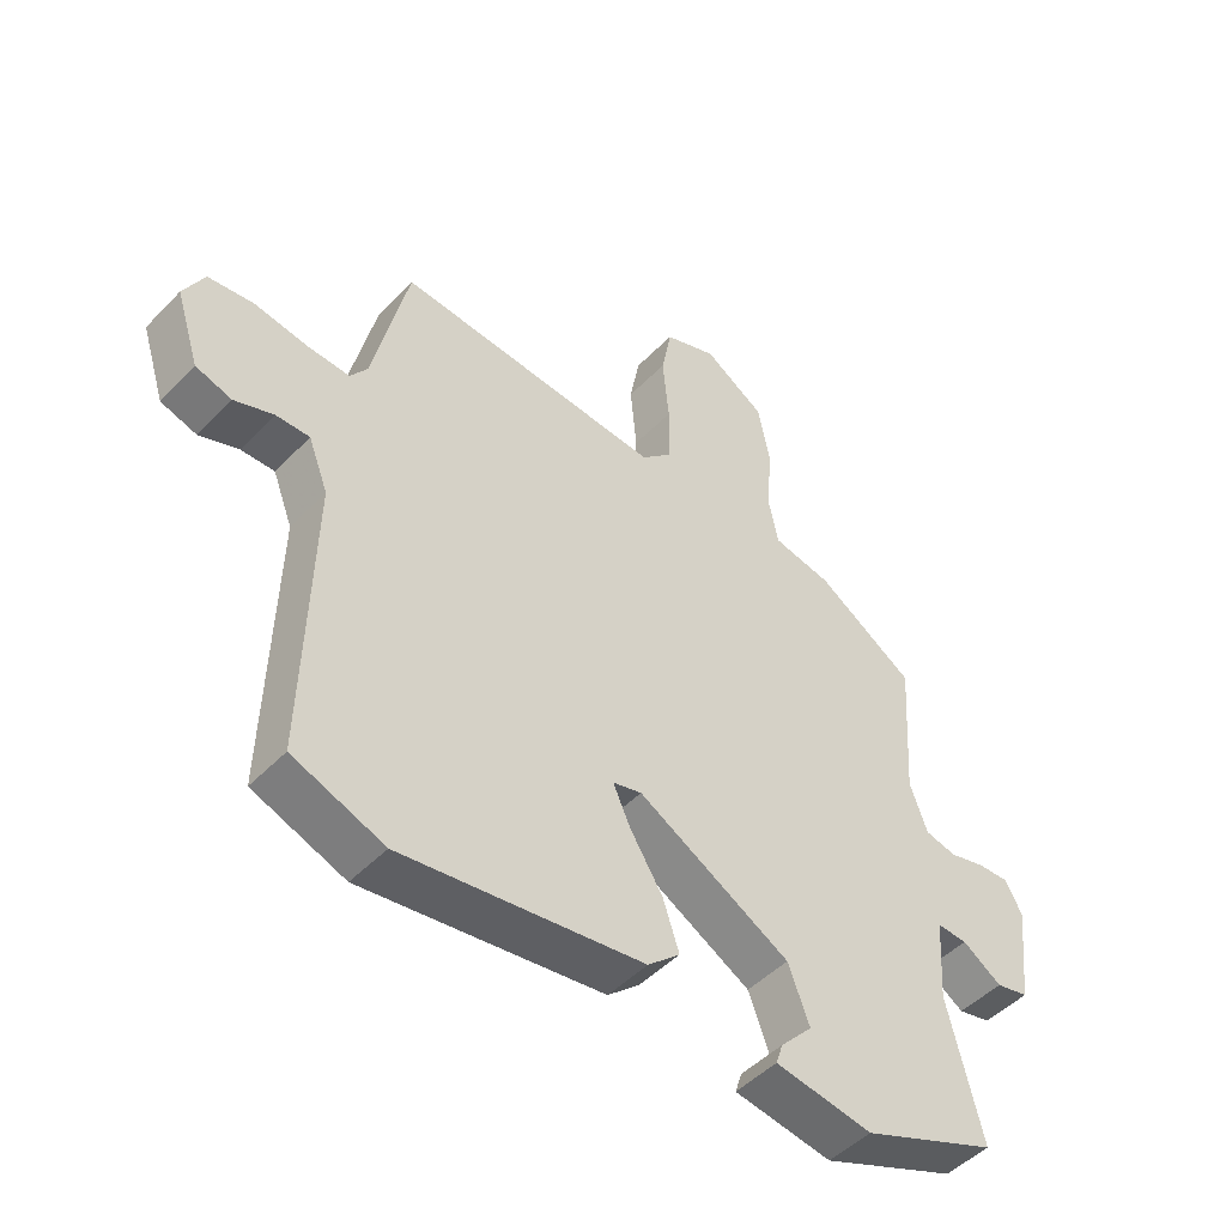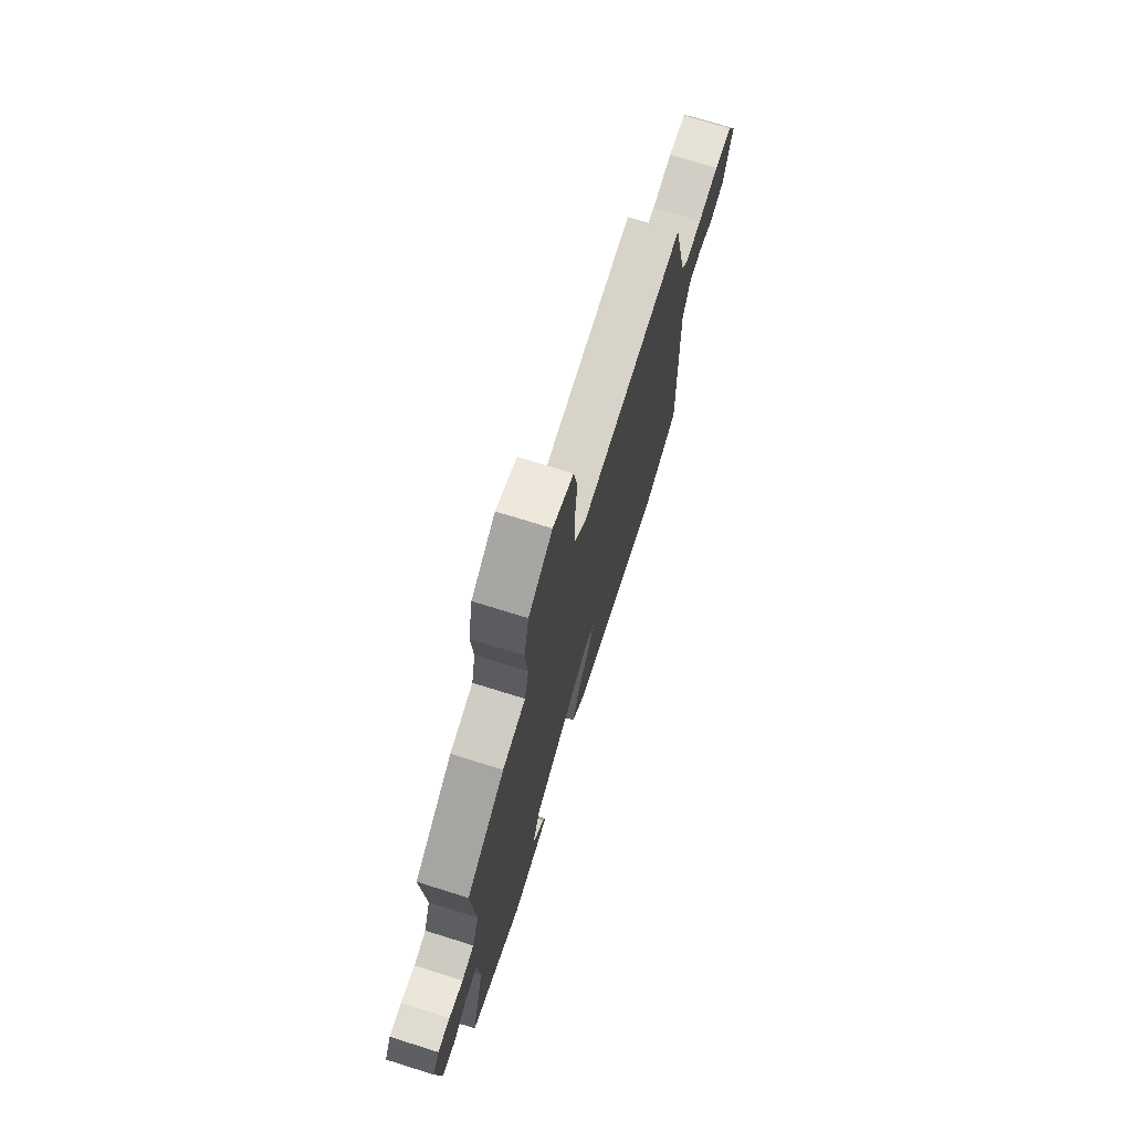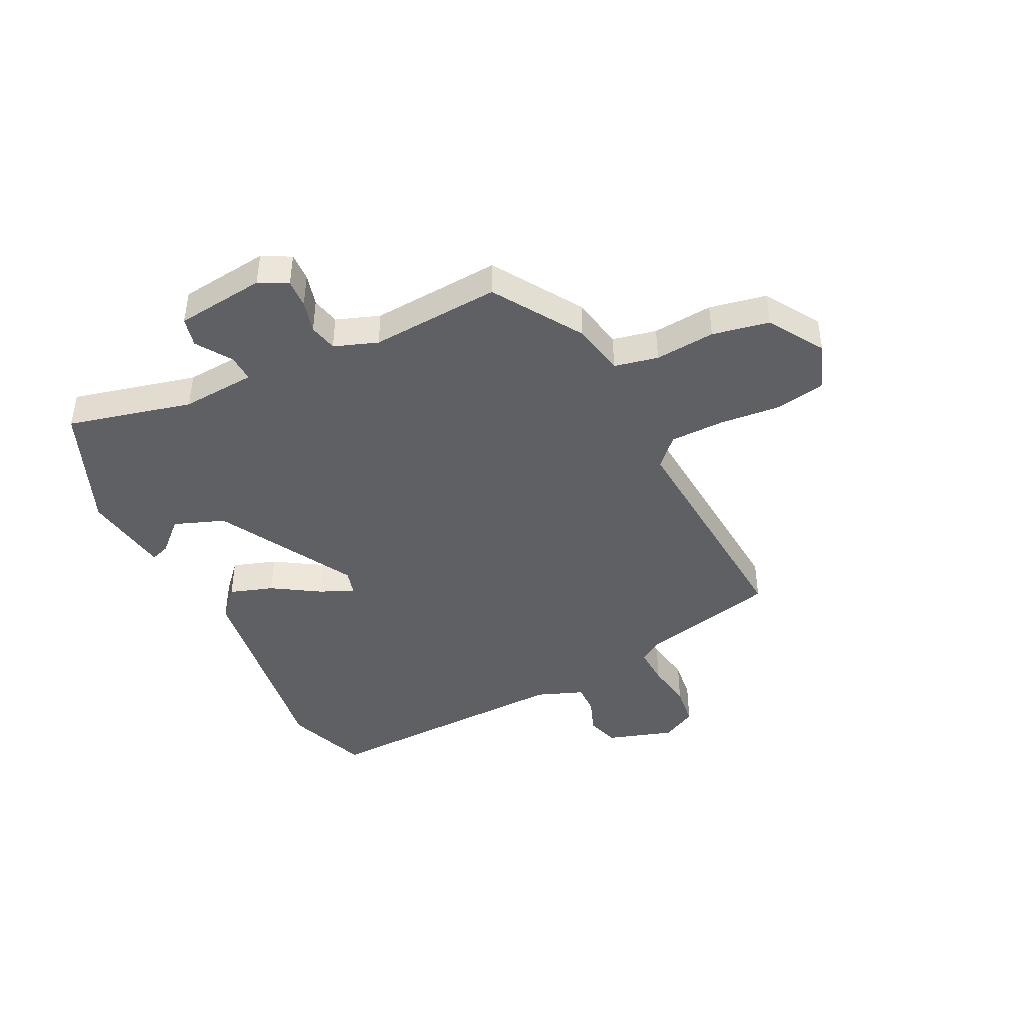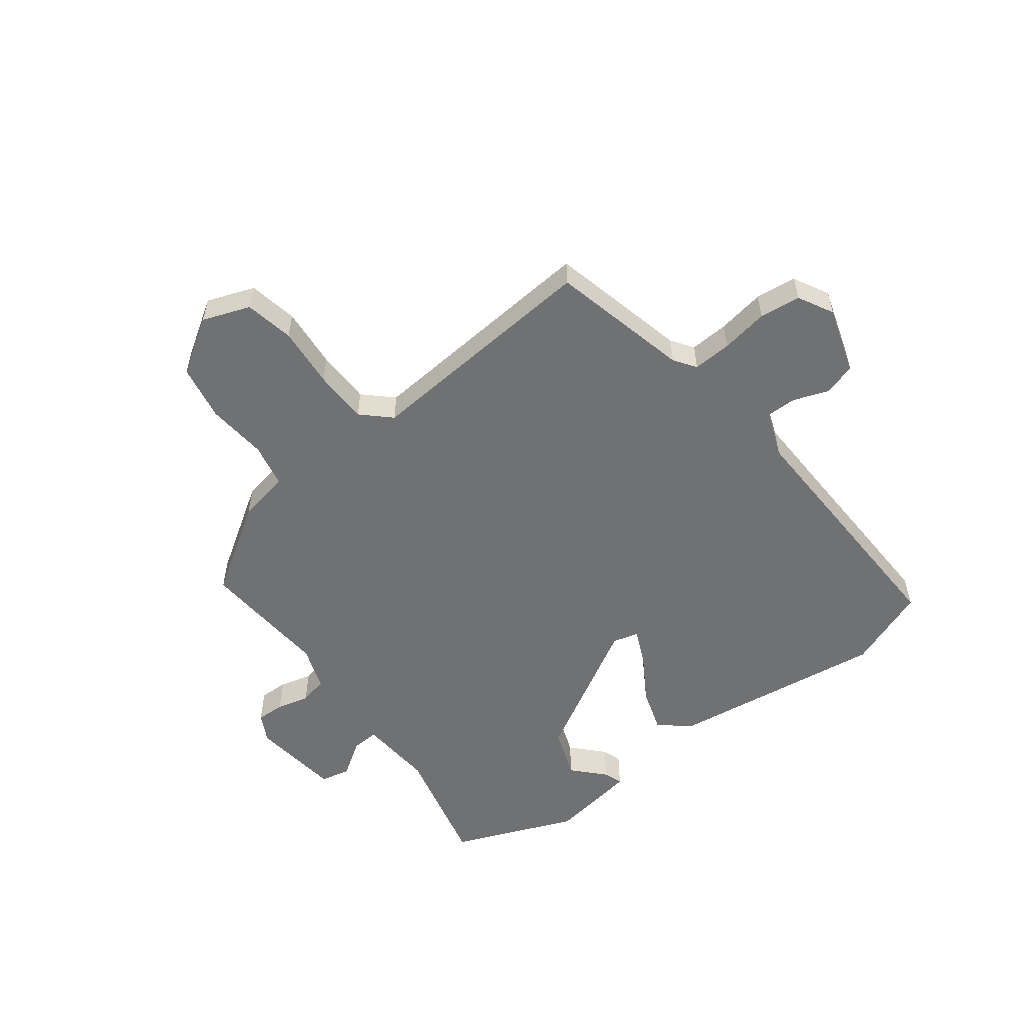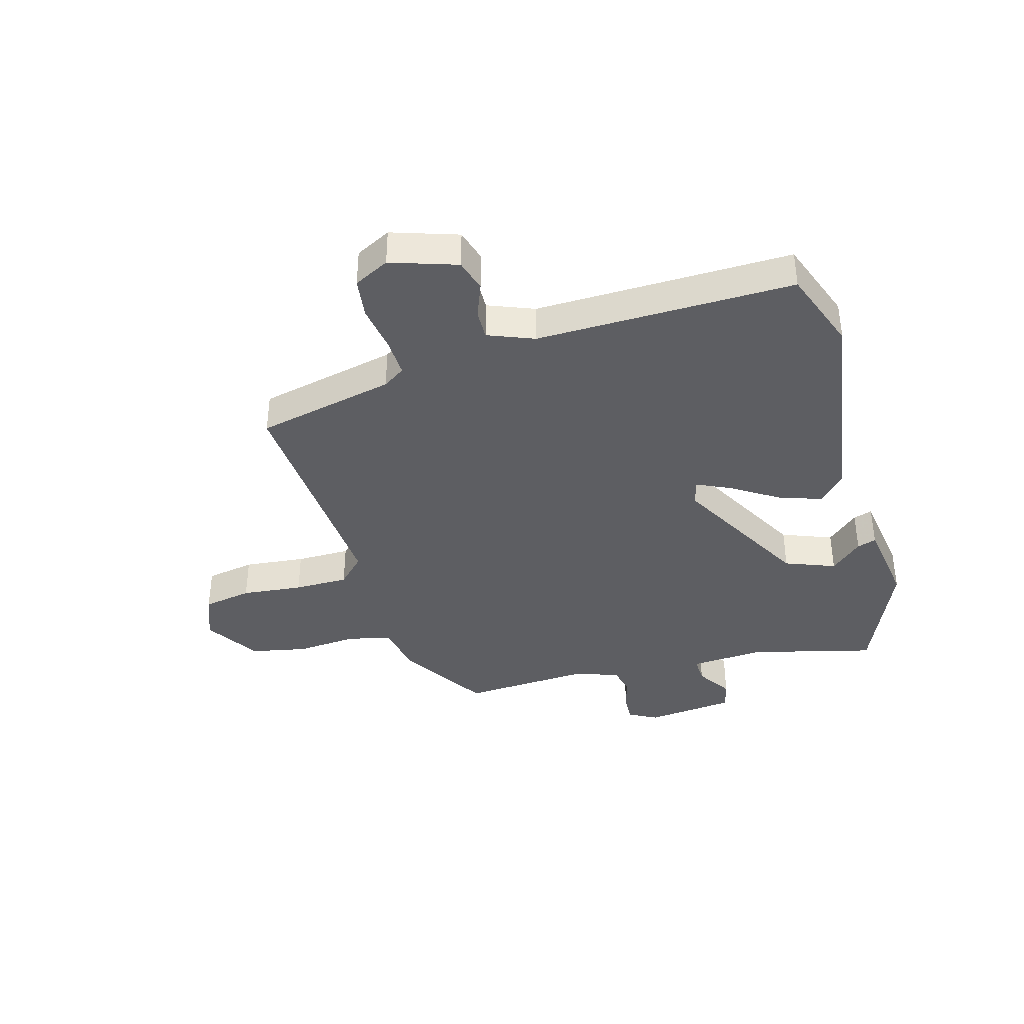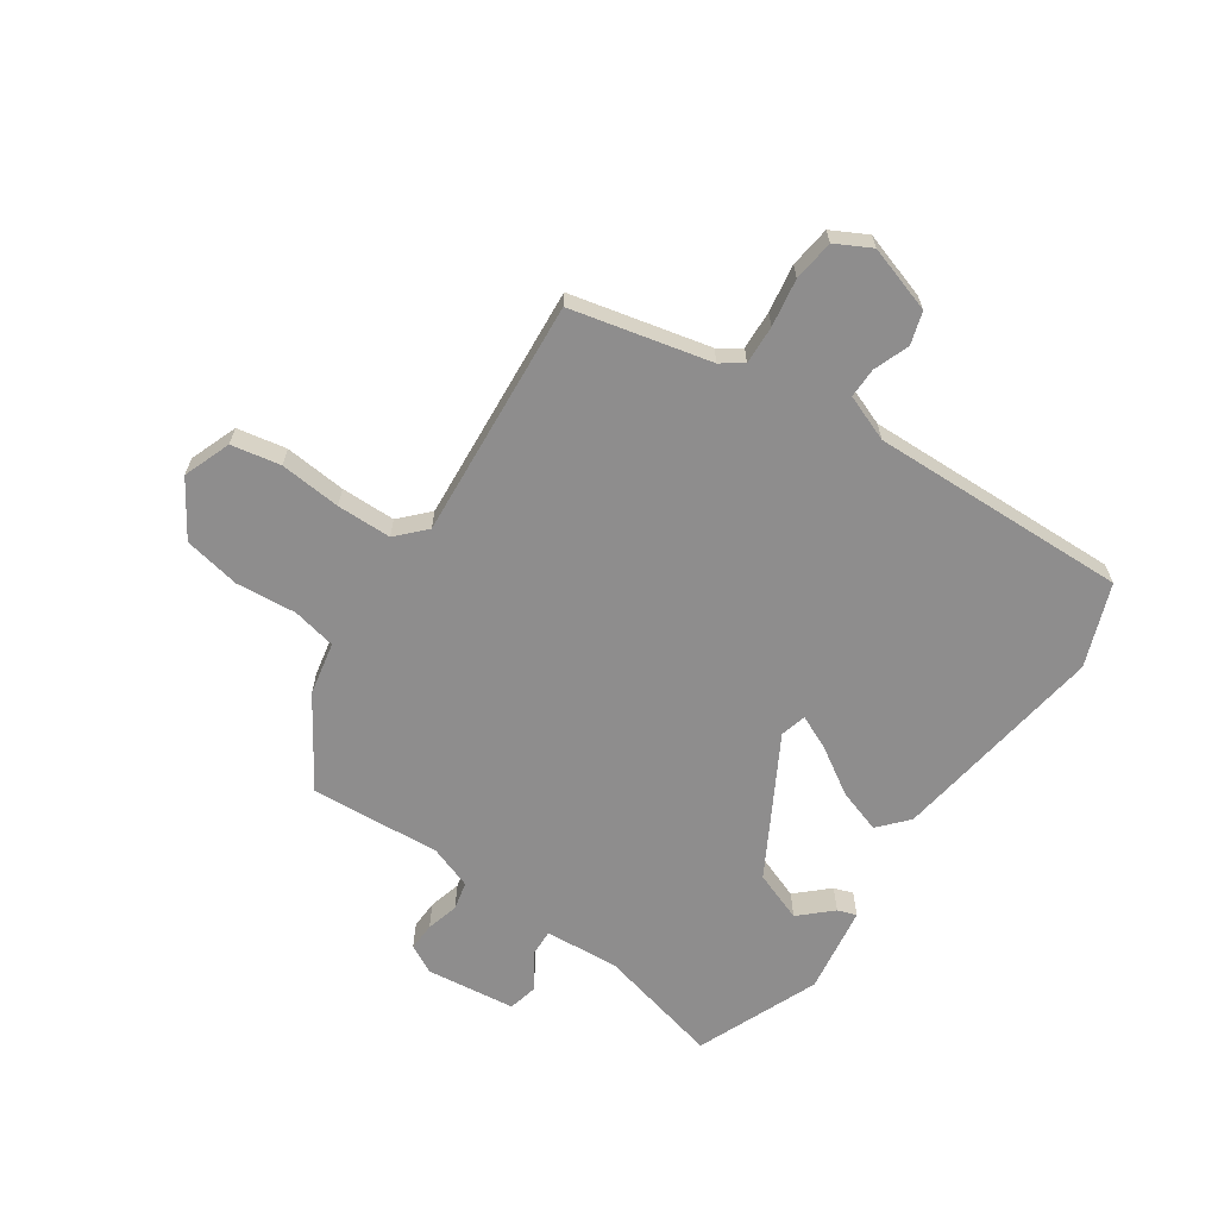
<metadata>
{"format":"obj","ext":"obj","renderer":"f3d","projection":"perspective","resolution":1024,"background":"white","views":[{"elev":-48.4,"azim":138.6,"up":"+Z"},{"elev":72.6,"azim":-72.6,"up":"+Z"},{"elev":-43.5,"azim":-63.7,"up":"+Y"},{"elev":-55.2,"azim":37.7,"up":"+Y"},{"elev":-38.5,"azim":105.4,"up":"+Y"},{"elev":-64.7,"azim":55.9,"up":"+Y"}]}
</metadata>
<code>
v -0.536 0.07 -0.451
v -0.483 0.07 -0.236
v -0.492 0.07 -0.107
v -0.539 0.07 -0.109
v -0.6 0.07 -0.149
v -0.651 0.07 -0.137
v -0.669 0.07 0.018
v -0.643 0.07 0.067
v -0.594 0.07 0.065
v -0.538 0.07 0.05
v -0.489 0.07 0.061
v -0.462 0.07 0.136
v -0.477 0.07 0.361
v -0.325 0.07 0.458
v -0.233 0.07 0.476
v -0.217 0.07 0.552
v -0.226 0.07 0.656
v -0.207 0.07 0.754
v -0.112 0.07 0.814
v -0.03 0.07 0.783
v -0.014 0.07 0.698
v -0.024 0.07 0.592
v -0.023 0.07 0.498
v 0.025 0.07 0.452
v 0.439 0.07 0.482
v 0.494 0.07 0.242
v 0.52 0.07 0.204
v 0.587 0.07 0.207
v 0.669 0.07 0.22
v 0.74 0.07 0.211
v 0.772 0.07 0.15
v 0.735 0.07 0.035
v 0.679 0.07 0.018
v 0.618 0.07 0.041
v 0.566 0.07 0.042
v 0.535 0.07 -0.038
v 0.546 0.07 -0.483
v 0.404 0.07 -0.536
v 0.029 0.07 -0.482
v -0.021 0.07 -0.437
v 0.004 0.07 -0.362
v 0.055 0.07 -0.281
v 0.082 0.07 -0.222
v 0.037 0.07 -0.21
v -0.2 0.07 -0.342
v -0.233 0.07 -0.429
v -0.183 0.07 -0.483
v -0.172 0.07 -0.516
v -0.324 0.07 -0.539
v -0.536 0 -0.451
v -0.483 0 -0.236
v -0.492 0 -0.107
v -0.539 0 -0.109
v -0.6 0 -0.149
v -0.651 0 -0.137
v -0.669 0 0.018
v -0.643 0 0.067
v -0.594 0 0.065
v -0.538 0 0.05
v -0.489 0 0.061
v -0.462 0 0.136
v -0.477 0 0.361
v -0.325 0 0.458
v -0.233 0 0.476
v -0.217 0 0.552
v -0.226 0 0.656
v -0.207 0 0.754
v -0.112 0 0.814
v -0.03 0 0.783
v -0.014 0 0.698
v -0.024 0 0.592
v -0.023 0 0.498
v 0.025 0 0.452
v 0.439 0 0.482
v 0.494 0 0.242
v 0.52 0 0.204
v 0.587 0 0.207
v 0.669 0 0.22
v 0.74 0 0.211
v 0.772 0 0.15
v 0.735 0 0.035
v 0.679 0 0.018
v 0.618 0 0.041
v 0.566 0 0.042
v 0.535 0 -0.038
v 0.546 0 -0.483
v 0.404 0 -0.536
v 0.029 0 -0.482
v -0.021 0 -0.437
v 0.004 0 -0.362
v 0.055 0 -0.281
v 0.082 0 -0.222
v 0.037 0 -0.21
v -0.2 0 -0.342
v -0.233 0 -0.429
v -0.183 0 -0.483
v -0.172 0 -0.516
v -0.324 0 -0.539
f 49 1 2
f 48 49 2
f 47 48 2
f 46 47 2
f 45 46 2 3
f 44 45 3
f 40 41 42
f 39 40 42
f 38 39 42
f 37 38 42
f 36 37 42
f 35 36 42 43
f 32 33 34
f 31 32 34
f 30 31 34
f 29 30 34
f 28 29 34
f 27 28 34 35
f 35 43 44
f 27 35 44
f 26 27 44
f 20 21 22
f 19 20 22
f 18 19 22
f 17 18 22
f 16 17 22
f 15 16 22 23
f 15 23 24
f 14 15 24
f 13 14 24
f 12 13 24
f 8 9 10
f 7 8 10
f 6 7 10
f 5 6 10
f 4 5 10
f 3 4 10 11
f 25 26 44
f 24 25 44
f 12 24 44
f 11 12 44
f 3 11 44
f 51 50 98
f 51 98 97
f 51 97 96
f 51 96 95
f 52 51 95 94
f 52 94 93
f 91 90 89
f 91 89 88
f 91 88 87
f 91 87 86
f 91 86 85
f 92 91 85 84
f 83 82 81
f 83 81 80
f 83 80 79
f 83 79 78
f 83 78 77
f 84 83 77 76
f 93 92 84
f 93 84 76
f 93 76 75
f 71 70 69
f 71 69 68
f 71 68 67
f 71 67 66
f 71 66 65
f 72 71 65 64
f 73 72 64
f 73 64 63
f 73 63 62
f 73 62 61
f 59 58 57
f 59 57 56
f 59 56 55
f 59 55 54
f 59 54 53
f 60 59 53 52
f 93 75 74
f 93 74 73
f 93 73 61
f 93 61 60
f 93 60 52
f 1 50 51 2
f 2 51 52 3
f 3 52 53 4
f 4 53 54 5
f 5 54 55 6
f 6 55 56 7
f 7 56 57 8
f 8 57 58 9
f 9 58 59 10
f 10 59 60 11
f 11 60 61 12
f 12 61 62 13
f 13 62 63 14
f 14 63 64 15
f 15 64 65 16
f 16 65 66 17
f 17 66 67 18
f 18 67 68 19
f 19 68 69 20
f 20 69 70 21
f 21 70 71 22
f 22 71 72 23
f 23 72 73 24
f 24 73 74 25
f 25 74 75 26
f 26 75 76 27
f 27 76 77 28
f 28 77 78 29
f 29 78 79 30
f 30 79 80 31
f 31 80 81 32
f 32 81 82 33
f 33 82 83 34
f 34 83 84 35
f 35 84 85 36
f 36 85 86 37
f 37 86 87 38
f 38 87 88 39
f 39 88 89 40
f 40 89 90 41
f 41 90 91 42
f 42 91 92 43
f 43 92 93 44
f 44 93 94 45
f 45 94 95 46
f 46 95 96 47
f 47 96 97 48
f 48 97 98 49
f 49 98 50 1

</code>
